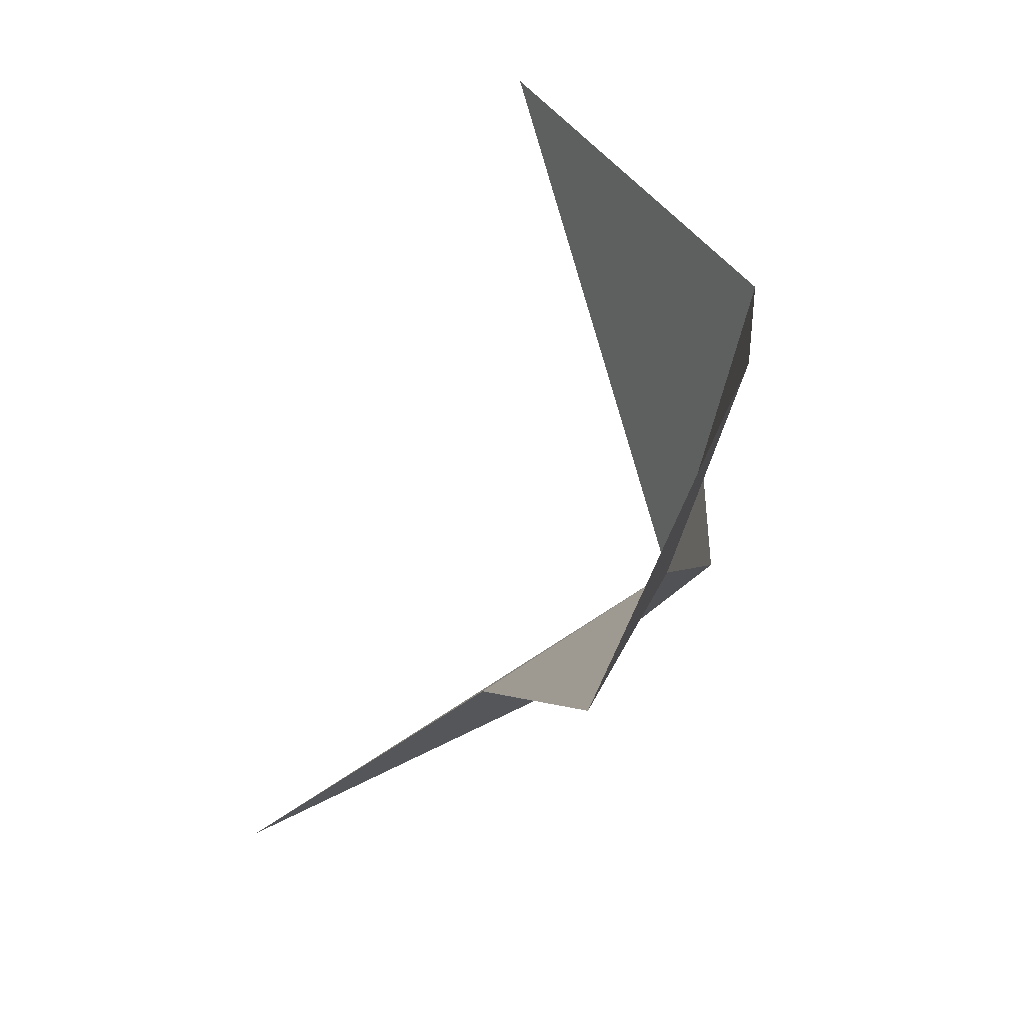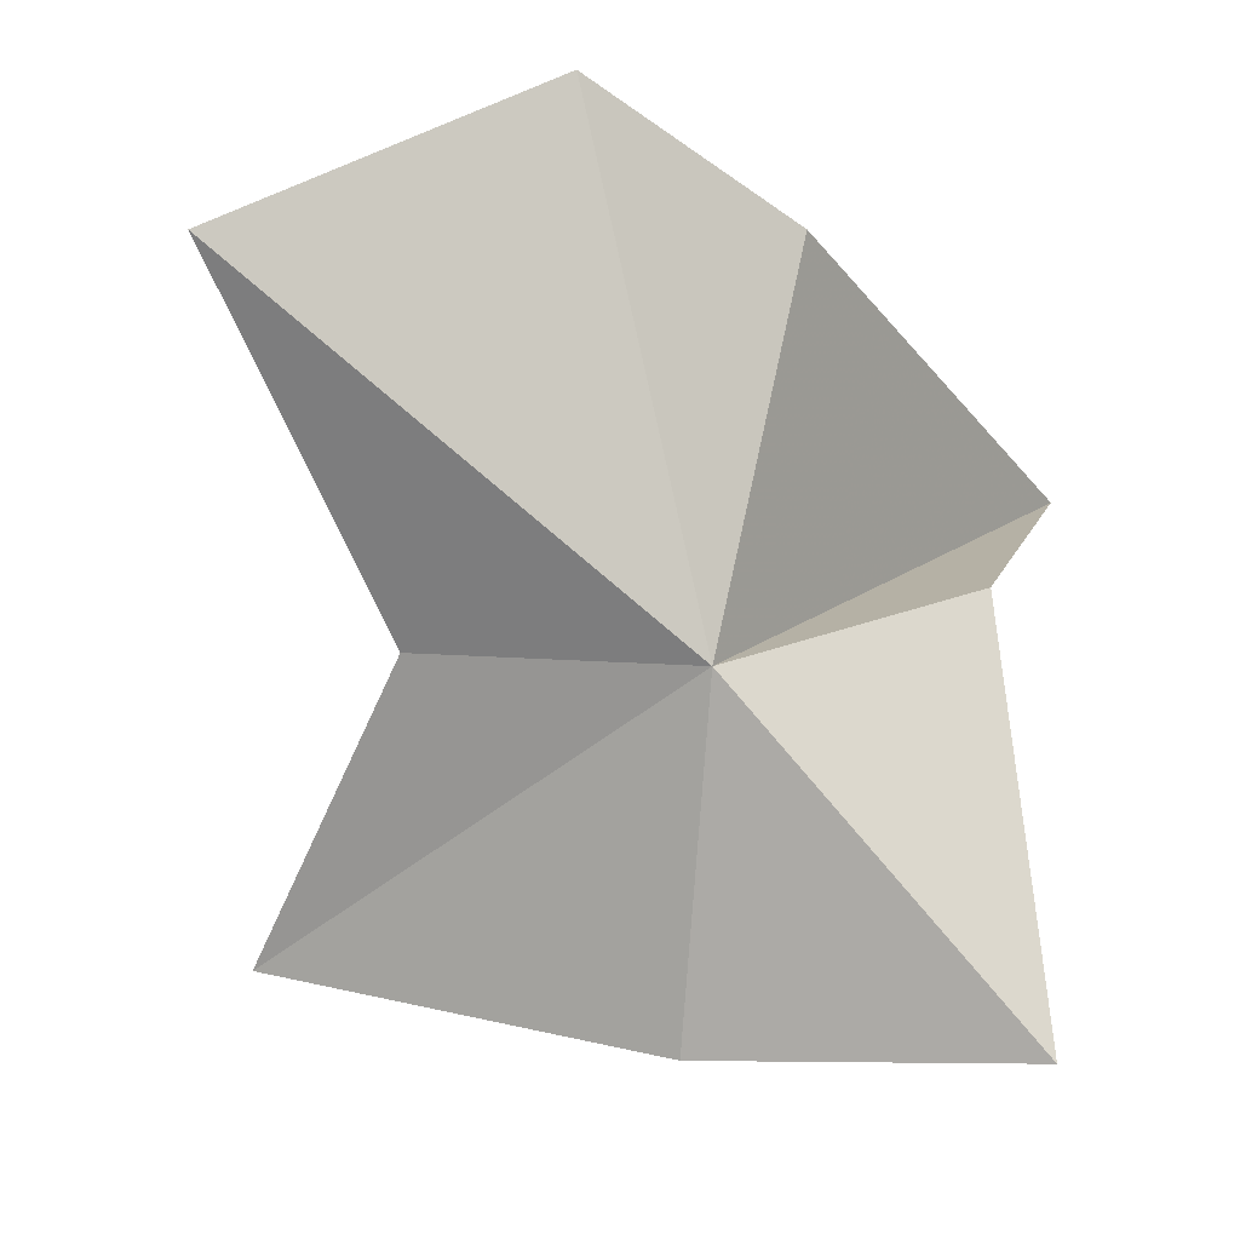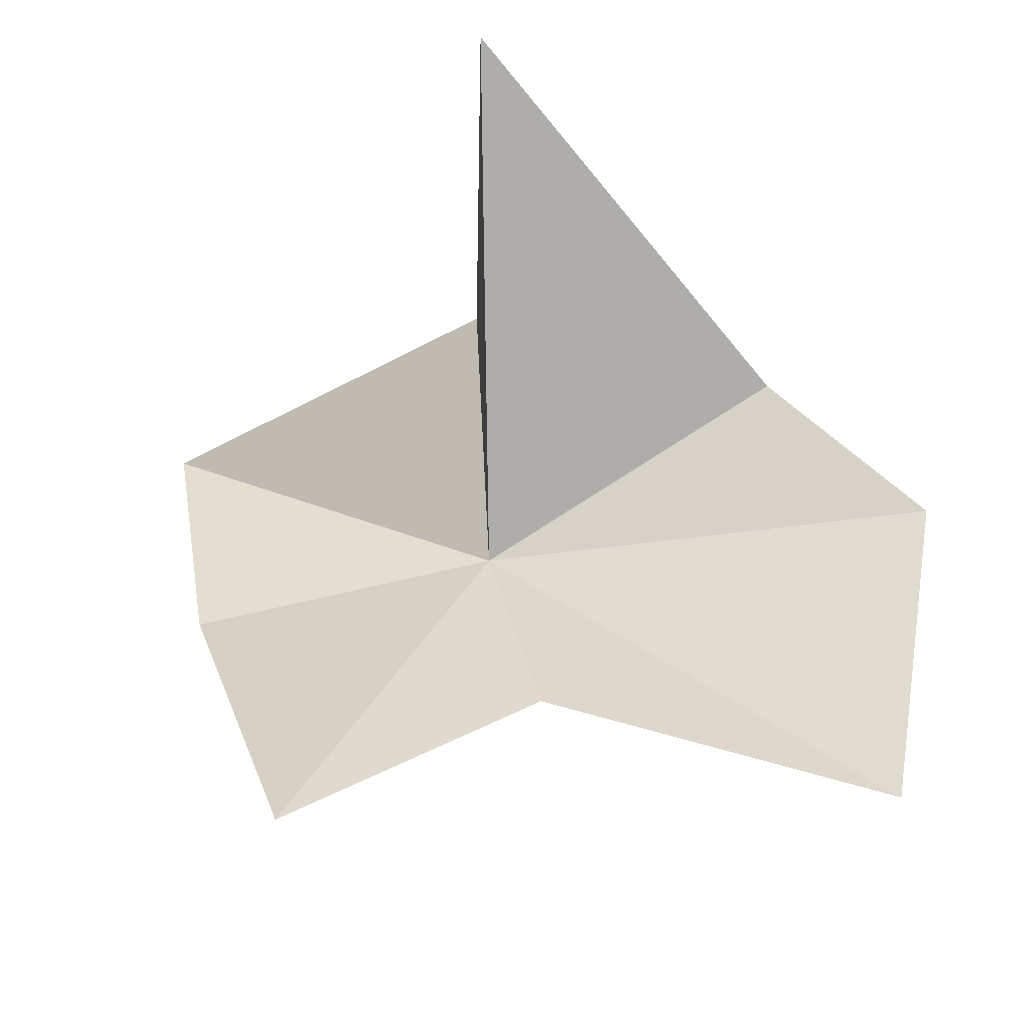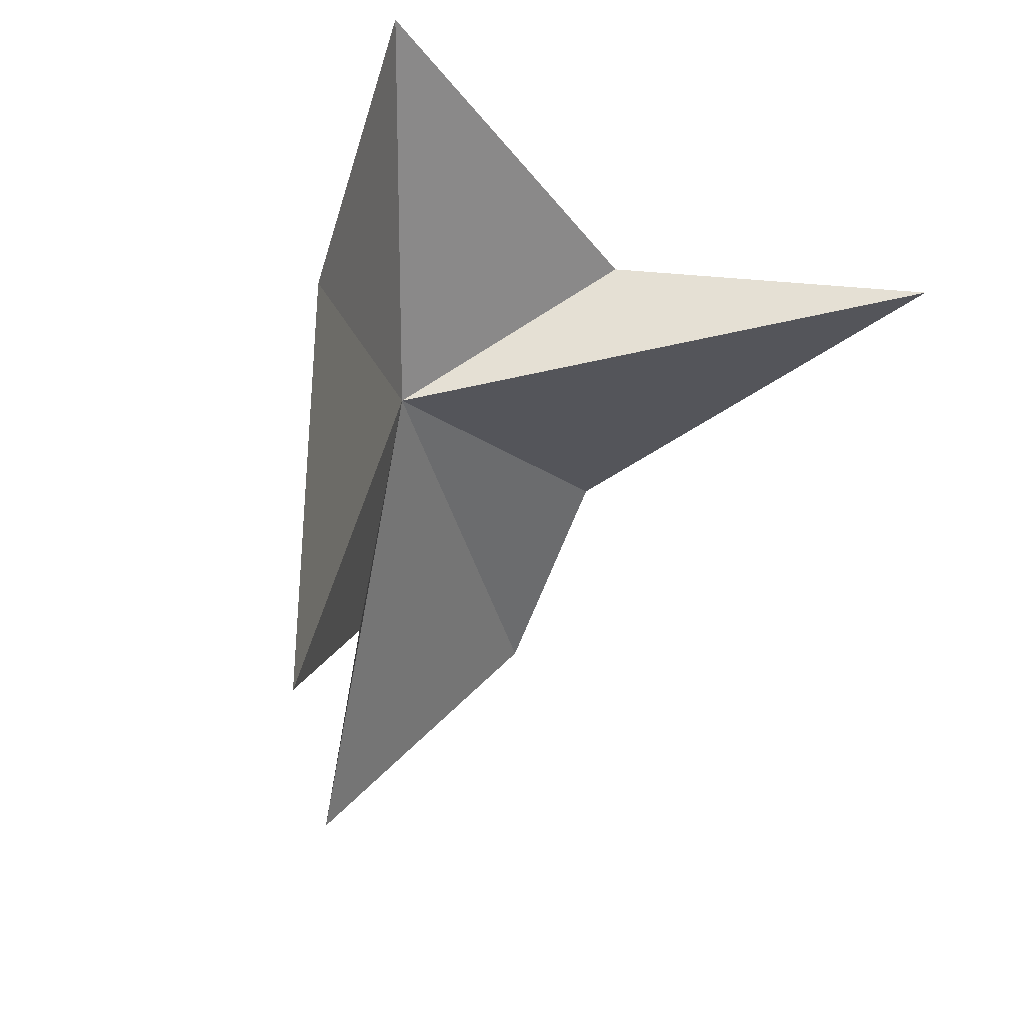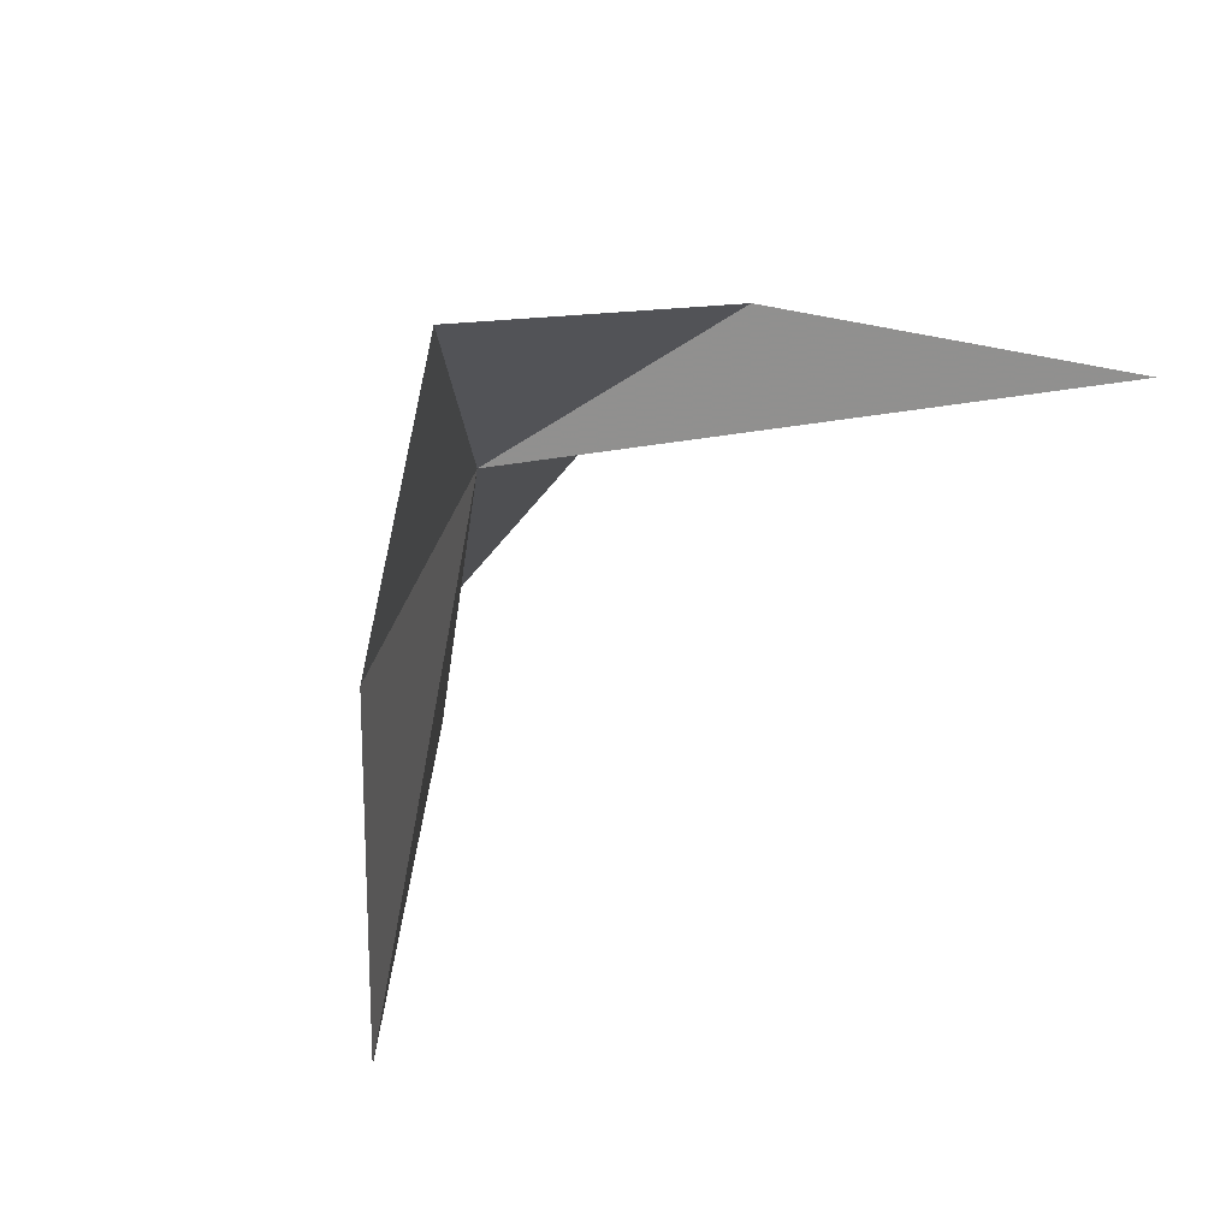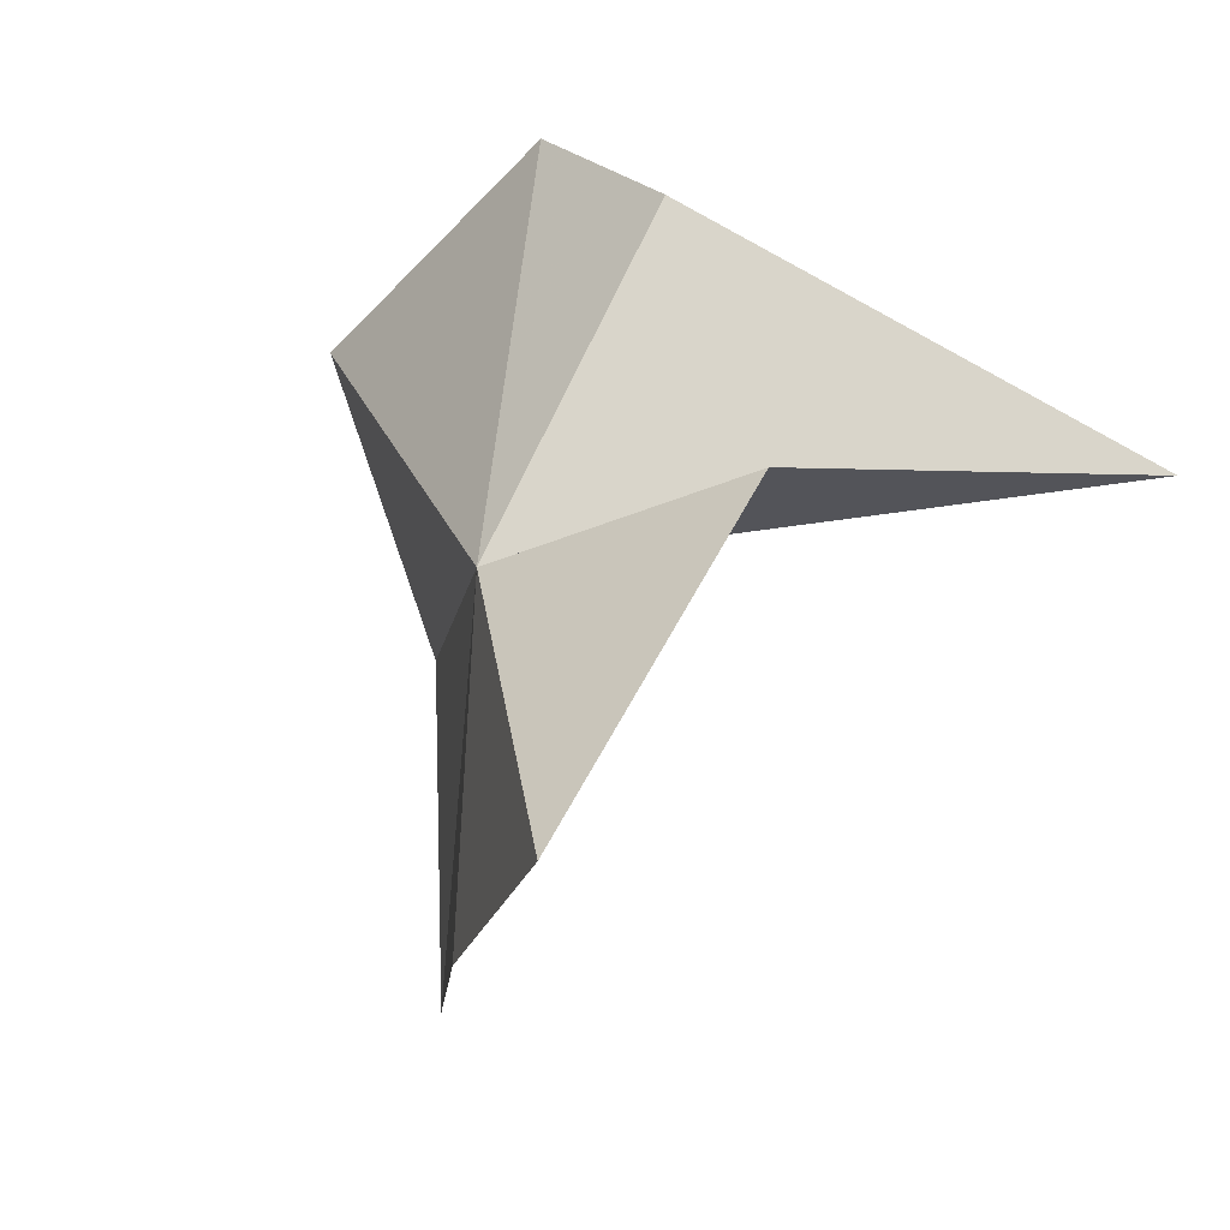
<metadata>
{"format":"obj","ext":"obj","renderer":"f3d","projection":"perspective","resolution":1024,"background":"white","views":[{"elev":48.0,"azim":61.7,"up":"+Z"},{"elev":-15.0,"azim":119.3,"up":"+Z"},{"elev":-67.1,"azim":-62.2,"up":"+Y"},{"elev":-34.2,"azim":-146.6,"up":"+Y"},{"elev":17.2,"azim":-144.5,"up":"+Y"},{"elev":59.9,"azim":-155.7,"up":"+Y"}]}
</metadata>
<code>
v 2.616 -1.513 11.83
v 2.363 -4.496 10.54
v 3.038 -3.119 12.01
v 4.672 -3.331 13.82
v 3.611 -1.741 14.75
v 2.546 -0.977 14.11
v 1.323 -0.2475 9.896
v 1.88 -2.105 9.962
v 1.257 -0.5467 12.45
v -0.5937 -0.89 13.47
f 1 3 2
f 1 5 4
f 1 4 3
f 1 6 5
f 1 8 7
f 1 7 9
f 1 9 10
f 1 10 6
f 1 2 8

</code>
